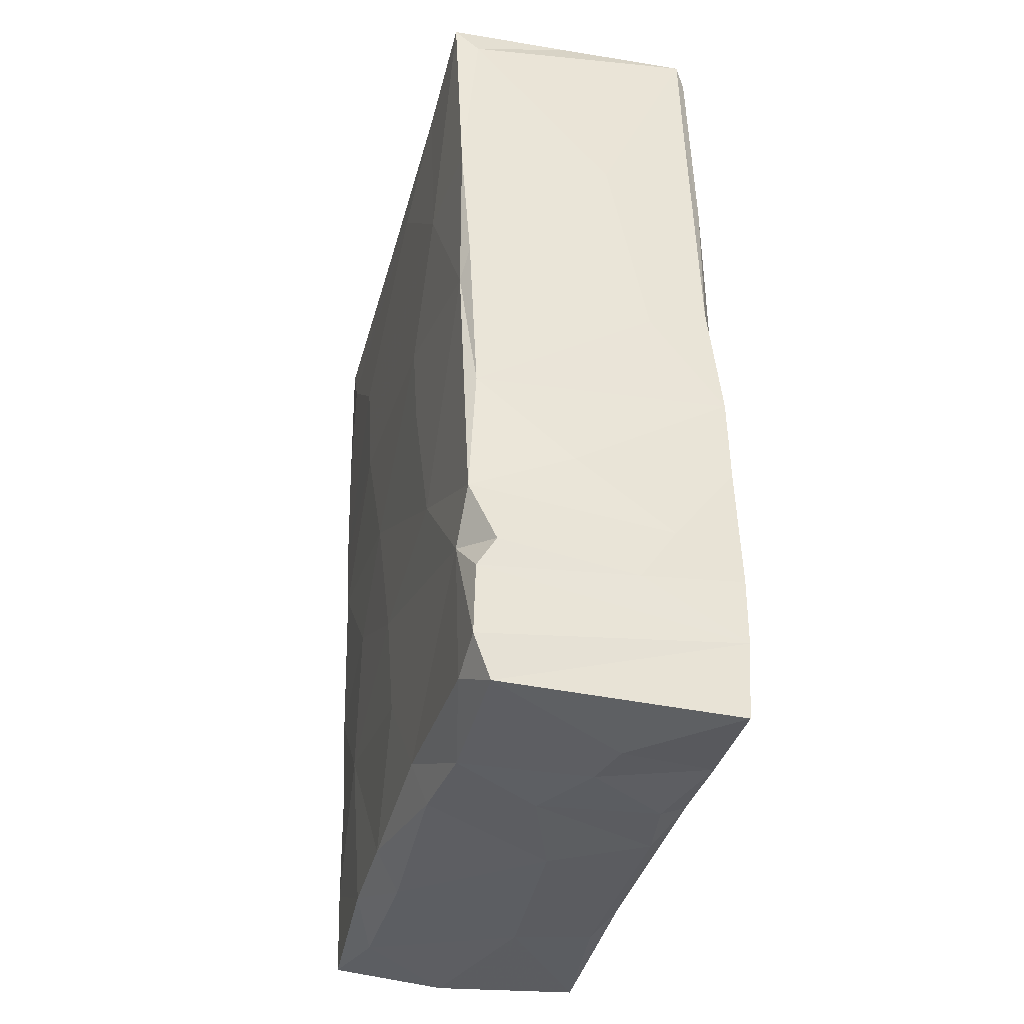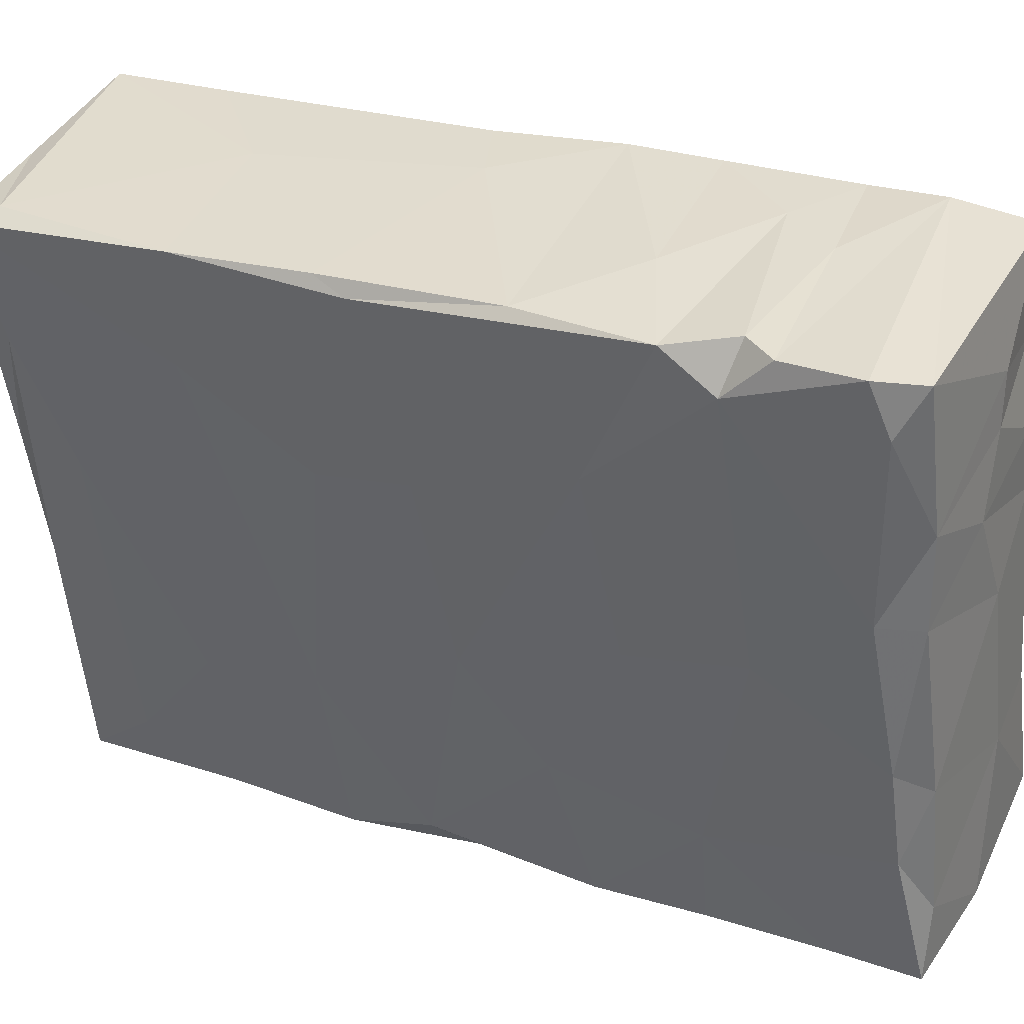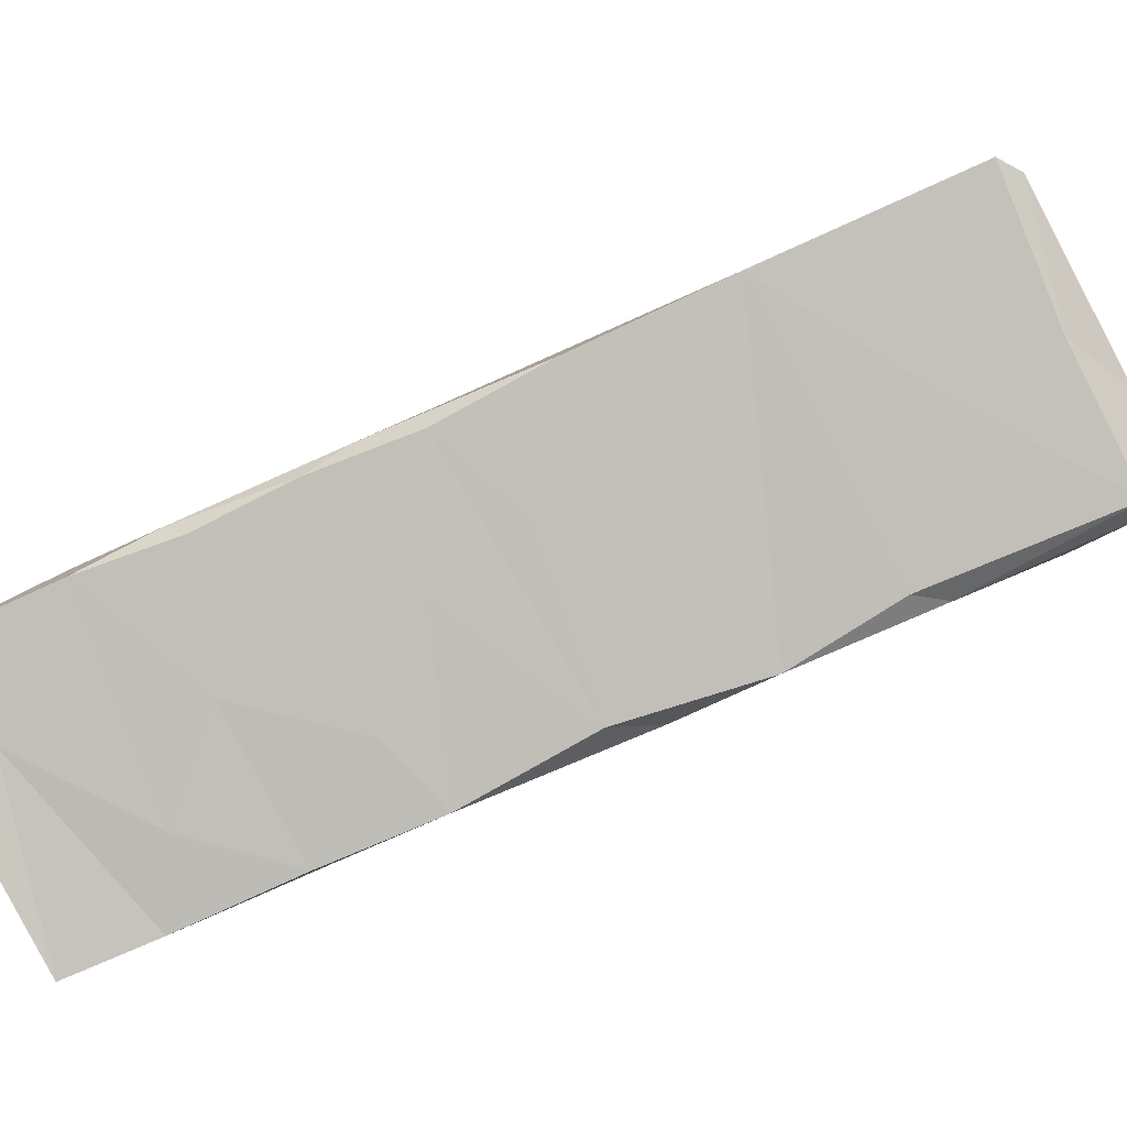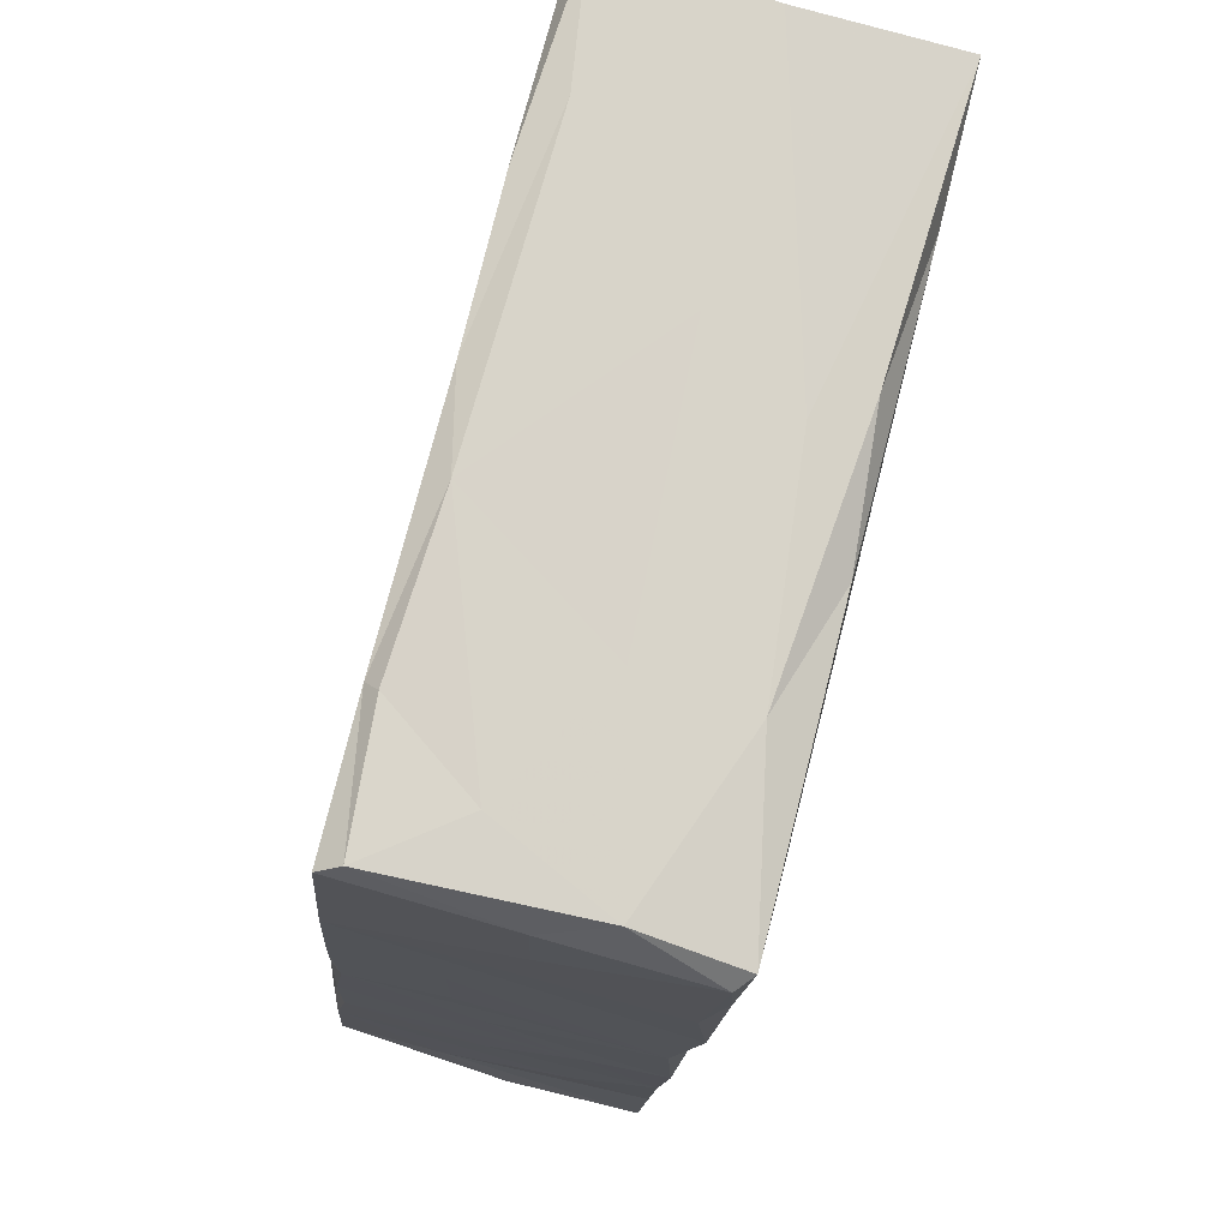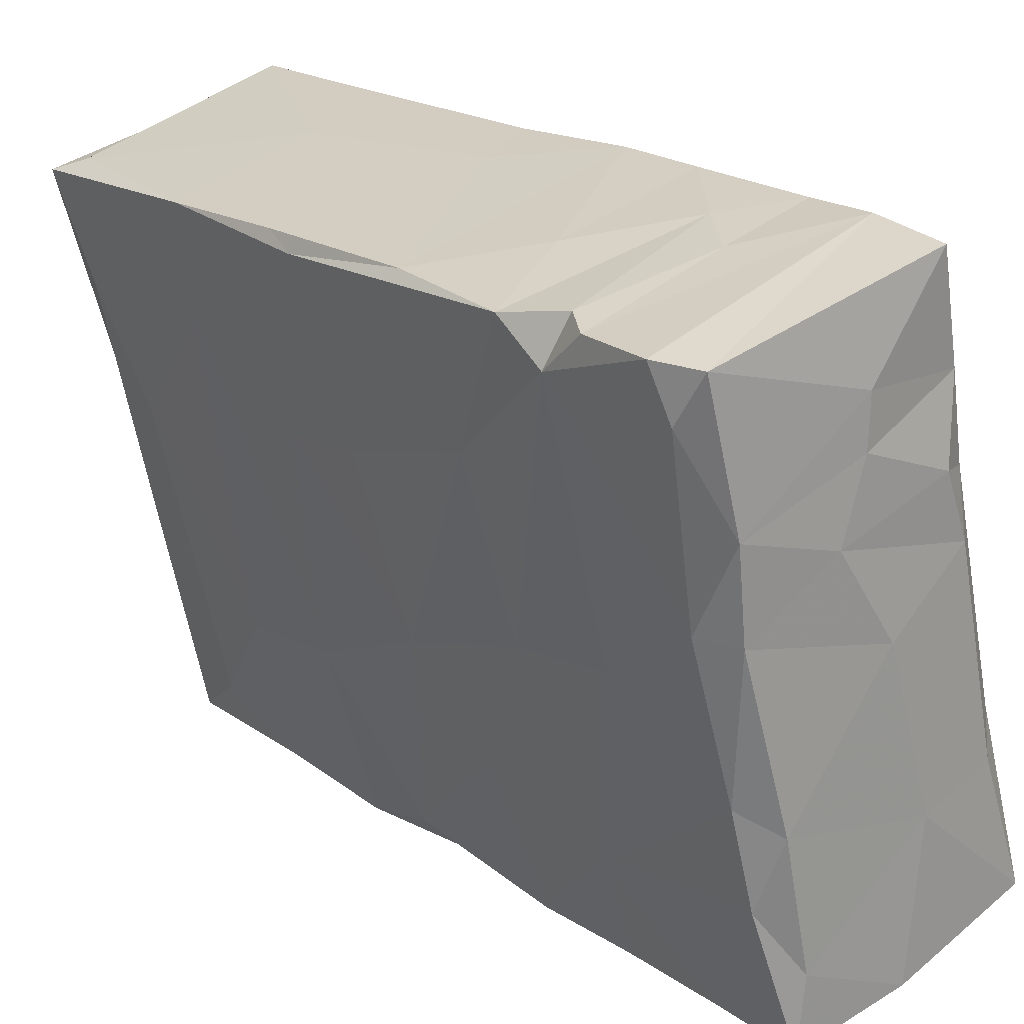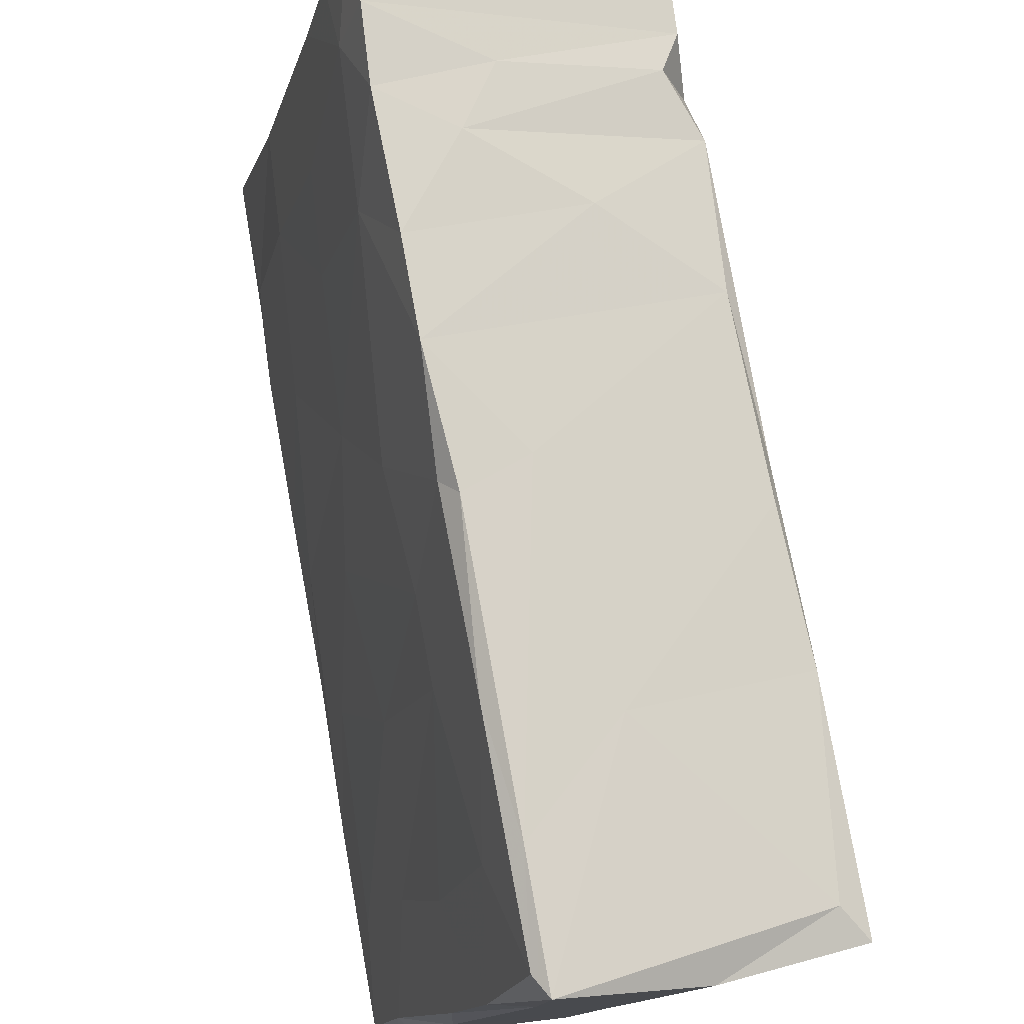
<metadata>
{"format":"obj","ext":"obj","renderer":"f3d","projection":"perspective","resolution":1024,"background":"white","views":[{"elev":-39.0,"azim":-28.6,"up":"+Y"},{"elev":24.6,"azim":-61.1,"up":"+Z"},{"elev":-74.5,"azim":116.2,"up":"+Z"},{"elev":-13.3,"azim":177.9,"up":"+Z"},{"elev":19.6,"azim":-37.3,"up":"+Z"},{"elev":78.8,"azim":171.8,"up":"+Z"}]}
</metadata>
<code>
v -0.001538 0.04514 0.04171
v 0.02829 -0.03785 -0.01053
v -0.006314 0.004659 -0.02362
v 0.0284 -0.02411 -0.007518
v 0.02117 -0.03858 0.01827
v 0.01709 0.03863 0.02864
v -0.01844 -0.02034 0.03085
v 0.01977 0.05957 0.01419
v 0.01754 0.02843 0.02823
v 0.009948 -0.04138 0.002364
v -0.01599 -0.02192 0.0369
v -0.02022 0.02558 0.03662
v 0.0007152 0.07319 0.01252
v 0.01475 -0.02195 0.04375
v -0.004207 -0.03729 -0.02523
v 0.03333 -0.02189 -0.03331
v 0.03125 0.01451 -0.0336
v 0.01026 0.05681 0.04459
v 0.01157 0.02159 0.04434
v 0.02715 -0.03971 -0.01592
v 0.0009383 -0.03921 -0.04258
v -0.01928 0.06766 0.02138
v 0.01411 0.07012 -0.0371
v -0.004186 0.07283 -0.02046
v 0.02333 -0.01219 0.01217
v 0.01458 0.05762 0.03494
v -0.01985 0.06678 0.03738
v -0.0111 -0.04121 0.01763
v 0.02246 -0.03497 -0.0364
v 0.03372 -0.03917 -0.03305
v 0.03262 0.007495 -0.03154
v 0.02957 0.05917 -0.02494
v -0.01094 -0.0218 -0.002093
v 0.03152 0.04669 -0.03294
v 0.03099 0.01522 -0.02425
v 0.01453 -0.03127 0.04388
v -0.0005211 0.001291 -0.04215
v 0.0005486 0.01758 -0.04169
v -0.01635 -0.004108 0.01794
v 0.03279 -0.0233 -0.0272
v -0.01933 -0.014 0.03558
v 0.03073 0.07139 -0.03253
v 0.01792 -0.01251 0.03273
v 0.01613 0.07121 0.02523
v 0.01335 0.005592 0.04461
v 0.01362 0.01969 0.04212
v 0.001484 -0.03978 -0.03319
v 0.03226 0.001896 -0.03339
v -0.001516 0.07027 -0.04148
v -0.02162 0.04323 0.03646
v 0.01779 -0.01416 -0.03761
v 0.01379 -0.005794 0.04429
v 0.0257 0.01941 -0.001809
v 0.02074 0.0195 -0.03637
v 0.01457 -0.04122 0.04266
v -0.01177 -0.03547 0.006441
v 0.03331 -0.0122 -0.03166
v -0.008698 0.03434 -0.01906
v -0.002936 0.05098 -0.04033
v -0.007259 -0.03705 -0.0128
v 0.02707 0.07087 -0.01749
v -0.01587 -0.04136 0.03535
v -0.006506 -0.007622 0.03958
v -0.00334 0.07185 -0.04025
v 0.01748 -0.03005 0.03527
v 0.01547 -0.04017 -0.03902
v 0.03185 0.0284 -0.03318
v -0.00251 -0.04026 -0.01613
v 0.02823 0.07313 -0.03228
v -0.01565 0.06178 0.005926
v -0.02061 0.02123 0.03465
v 0.004549 -0.04181 0.02364
v 0.01117 0.07219 0.03114
v 0.001477 -0.0239 0.04096
v 0.008295 -0.001794 -0.04008
v -0.01888 0.002896 0.03651
v -0.01898 0.0445 0.02232
v -0.00763 0.0727 0.003604
v 0.02361 0.005968 0.009383
v 0.02014 0.07143 0.008667
v 0.02336 0.03837 0.004137
v 0.01383 0.05839 -0.03756
v -0.009324 -0.04043 0.00616
v 0.02931 -0.005316 -0.01296
v 0.01793 0.008024 -0.03734
v 0.009761 0.07182 0.04477
v 0.0002686 -0.02802 -0.04192
v -0.008748 0.04996 -0.02081
v 0.01922 0.01361 0.02489
v 0.02108 0.0318 -0.03605
v -0.01593 0.01652 0.01267
v -0.004447 -0.01419 -0.02837
v -0.01015 0.01413 -0.01066
v -0.01365 0.07175 0.006178
v 0.02286 -0.02388 0.01489
v 0.02581 0.0725 -0.01844
v -0.01126 0.07021 -0.008979
v -0.005501 0.0623 -0.03384
v -0.01698 -0.03794 0.0293
v -0.01827 -0.02607 0.03591
v 0.01687 -0.04111 0.01912
v 7.715e-05 -0.01289 -0.04197
v 0.001752 -0.04167 0.01413
v -0.0026 0.0225 -0.03882
v 0.006666 0.07351 -0.01663
v 0.0321 -0.009909 -0.03365
v 0.02902 0.03364 -0.01864
v -0.01608 0.02864 0.01148
v 0.02064 -0.04043 0.01061
v -0.01104 -0.006717 -0.004242
v 0.017 -0.04068 -0.01921
v 0.006938 0.07367 -0.03686
v 0.004595 -0.042 0.03
v -0.01841 -0.03579 0.03569
v -0.02268 0.07077 0.03572
v 0.01254 0.04216 0.04343
v 0.01832 -0.03975 0.02922
v 0.01139 0.06917 0.04383
v 0.02431 0.05792 -0.003753
v 0.00377 0.01827 0.04258
v -0.001841 0.03424 -0.04185
v 0.02044 0.07263 -0.001473
v 0.0178 0.0734 -0.02792
v 0.006006 -0.01663 0.04232
v -0.0002895 0.0478 -0.04147
v -0.006342 0.07273 0.0391
v 0.0087 -0.02344 -0.04007
f 87 102 127
f 75 102 37
f 38 85 37
f 37 104 38
f 104 121 38
f 121 59 125
f 82 125 49
f 125 59 49
f 59 64 49
f 38 121 90
f 59 98 64
f 66 21 29
f 29 21 87
f 127 102 51
f 92 37 102
f 49 64 112
f 29 87 127
f 87 92 102
f 85 38 17
f 17 38 54
f 54 38 90
f 90 121 34
f 121 125 34
f 59 121 88
f 47 21 66
f 51 102 75
f 37 85 75
f 37 3 104
f 82 49 23
f 23 49 112
f 51 75 106
f 112 64 24
f 98 59 88
f 82 23 42
f 111 47 66
f 90 67 54
f 34 125 82
f 21 15 87
f 29 127 16
f 16 127 51
f 106 75 48
f 75 85 48
f 121 58 88
f 42 34 82
f 42 23 69
f 23 112 69
f 105 112 24
f 123 112 105
f 69 112 123
f 16 30 29
f 16 51 106
f 37 92 3
f 48 85 17
f 17 54 67
f 67 90 34
f 15 21 47
f 106 48 57
f 17 31 48
f 17 67 31
f 121 104 58
f 16 57 40
f 16 106 57
f 48 31 57
f 34 42 32
f 30 111 66
f 30 16 40
f 15 92 87
f 32 107 34
f 31 67 35
f 67 34 35
f 96 61 69
f 42 69 61
f 111 68 47
f 57 31 84
f 96 69 123
f 2 20 30
f 34 107 35
f 32 42 61
f 64 97 24
f 30 20 111
f 30 40 2
f 47 68 15
f 40 57 84
f 64 98 97
f 92 60 33
f 31 35 84
f 104 3 93
f 58 104 93
f 68 60 15
f 2 40 4
f 92 15 60
f 3 92 110
f 98 70 97
f 94 24 97
f 24 78 105
f 40 84 4
f 107 32 81
f 92 33 110
f 3 110 93
f 32 119 81
f 61 119 32
f 111 10 68
f 24 94 78
f 53 35 107
f 108 58 93
f 33 60 56
f 35 53 79
f 88 70 98
f 123 105 122
f 84 35 79
f 96 123 122
f 10 111 20
f 60 68 83
f 107 81 53
f 10 83 68
f 10 20 109
f 58 77 88
f 77 70 88
f 122 61 96
f 122 105 13
f 2 4 5
f 93 91 108
f 60 83 56
f 61 122 80
f 109 20 2
f 33 7 110
f 110 39 93
f 61 80 119
f 103 83 10
f 4 84 25
f 39 91 93
f 25 95 4
f 84 79 25
f 108 77 58
f 105 78 13
f 122 13 73
f 119 80 8
f 110 7 39
f 4 95 5
f 2 5 109
f 103 10 109
f 81 9 53
f 122 73 80
f 103 28 83
f 53 89 79
f 109 101 103
f 80 73 44
f 53 9 89
f 70 22 97
f 28 56 83
f 81 6 9
f 81 119 6
f 99 56 28
f 77 22 70
f 109 5 101
f 56 7 33
f 119 8 6
f 22 94 97
f 13 126 73
f 94 22 115
f 103 72 28
f 5 95 65
f 115 78 94
f 80 44 8
f 56 99 7
f 101 72 103
f 101 5 117
f 43 25 79
f 26 6 8
f 77 115 22
f 113 28 72
f 117 5 65
f 101 117 72
f 28 62 99
f 95 25 43
f 79 89 43
f 108 71 77
f 39 7 41
f 13 78 126
f 28 113 62
f 99 114 7
f 91 71 108
f 78 115 126
f 117 113 72
f 91 39 71
f 77 50 115
f 8 44 26
f 99 62 114
f 65 95 43
f 41 71 39
f 77 71 50
f 114 100 7
f 71 12 50
f 55 62 113
f 7 100 11
f 41 7 11
f 41 76 71
f 12 71 76
f 115 50 27
f 41 63 76
f 89 9 46
f 27 126 115
f 55 113 117
f 65 43 14
f 11 124 41
f 124 63 41
f 120 12 76
f 9 6 46
f 50 12 1
f 1 27 50
f 63 45 76
f 43 89 45
f 120 1 12
f 117 65 55
f 114 36 100
f 36 74 100
f 100 74 11
f 45 120 76
f 6 26 116
f 73 86 44
f 43 52 14
f 43 45 52
f 44 118 26
f 44 86 118
f 73 126 86
f 65 36 55
f 74 124 11
f 124 52 63
f 89 46 45
f 6 116 46
f 1 86 27
f 65 14 36
f 63 52 45
f 27 86 126
f 55 36 62
f 62 36 114
f 14 74 36
f 26 118 116
f 1 18 86
f 14 124 74
f 45 46 19
f 116 19 46
f 120 19 18
f 120 18 1
f 14 52 124
f 45 19 120
f 19 116 18
f 118 18 116
f 86 18 118
f 29 30 66

</code>
